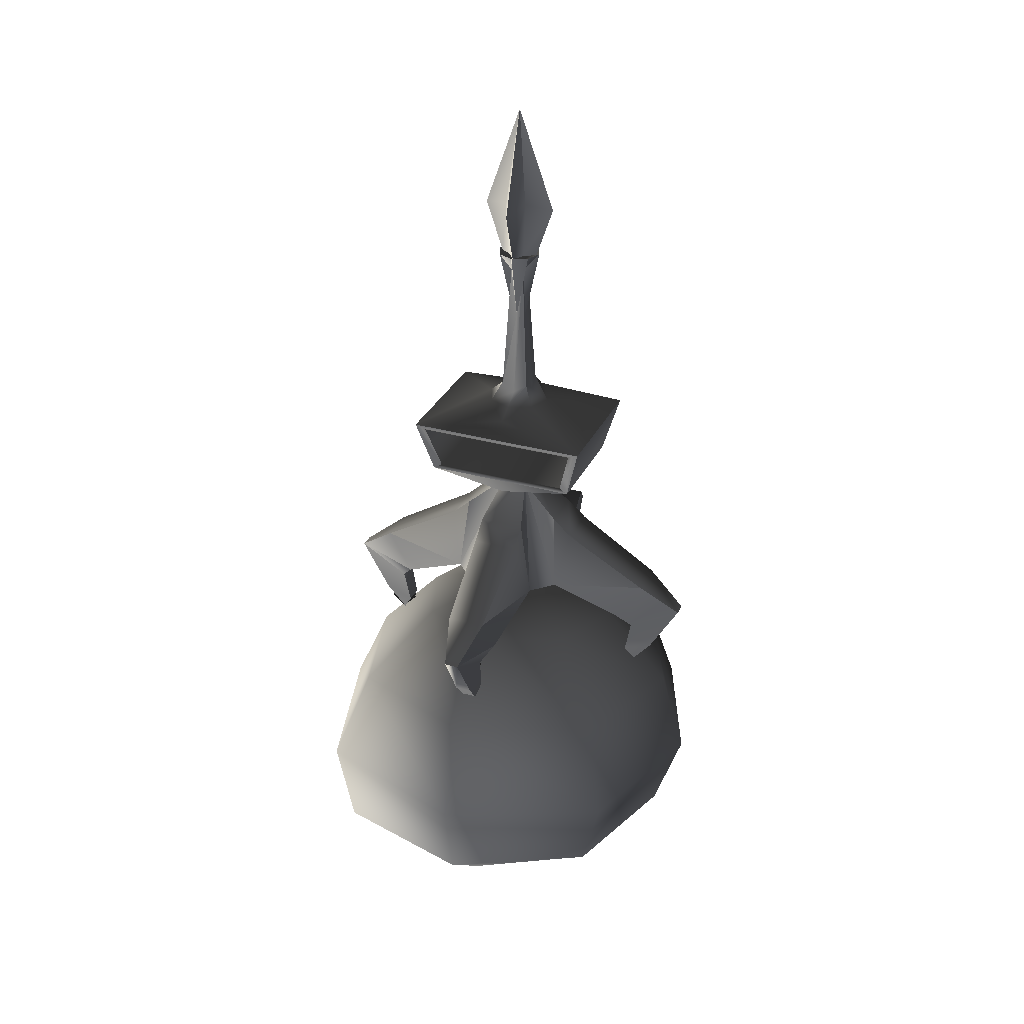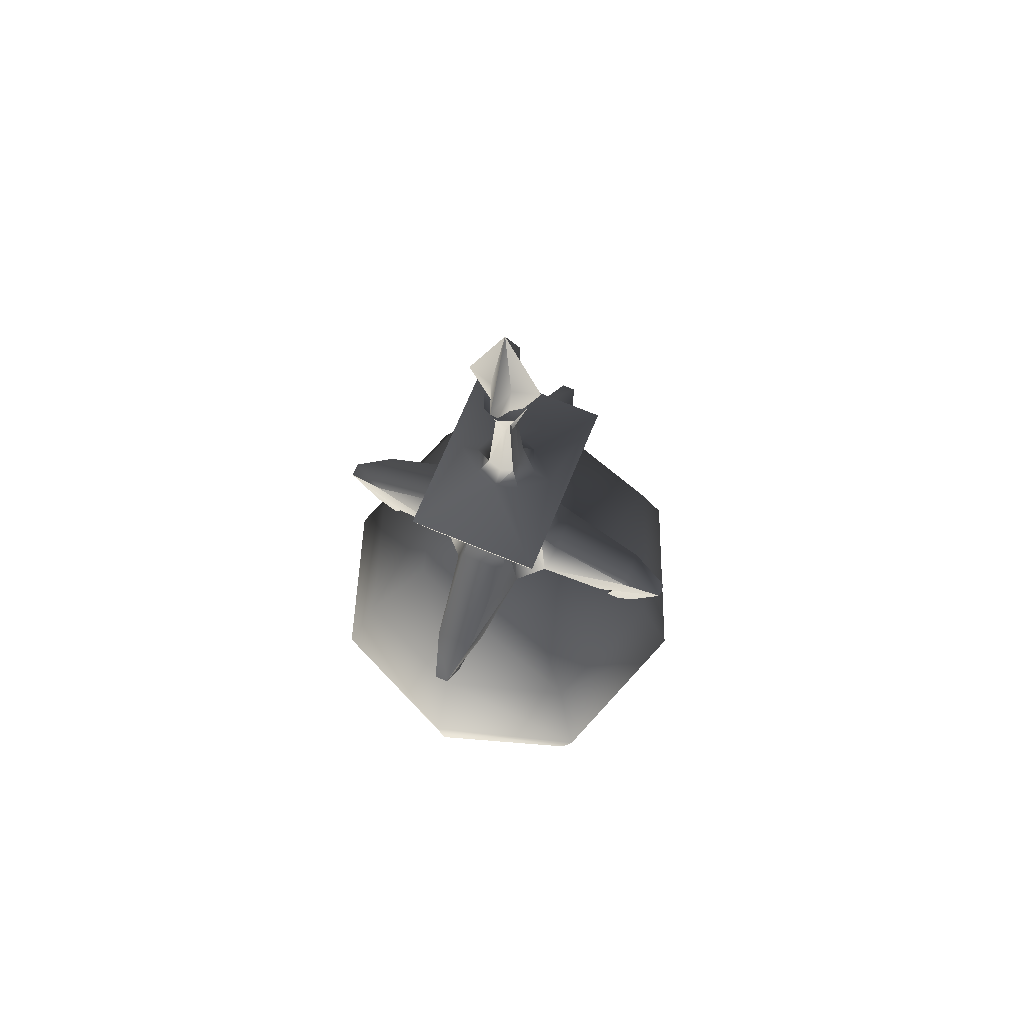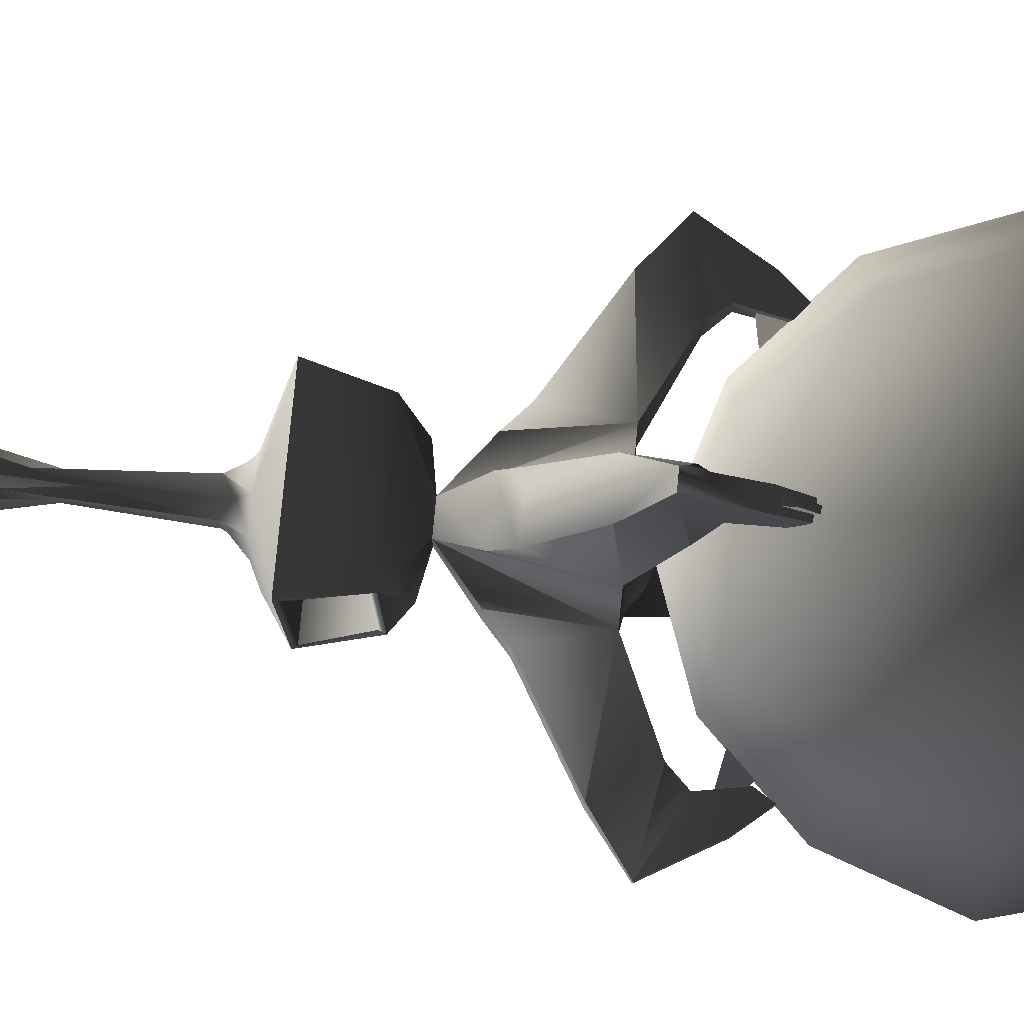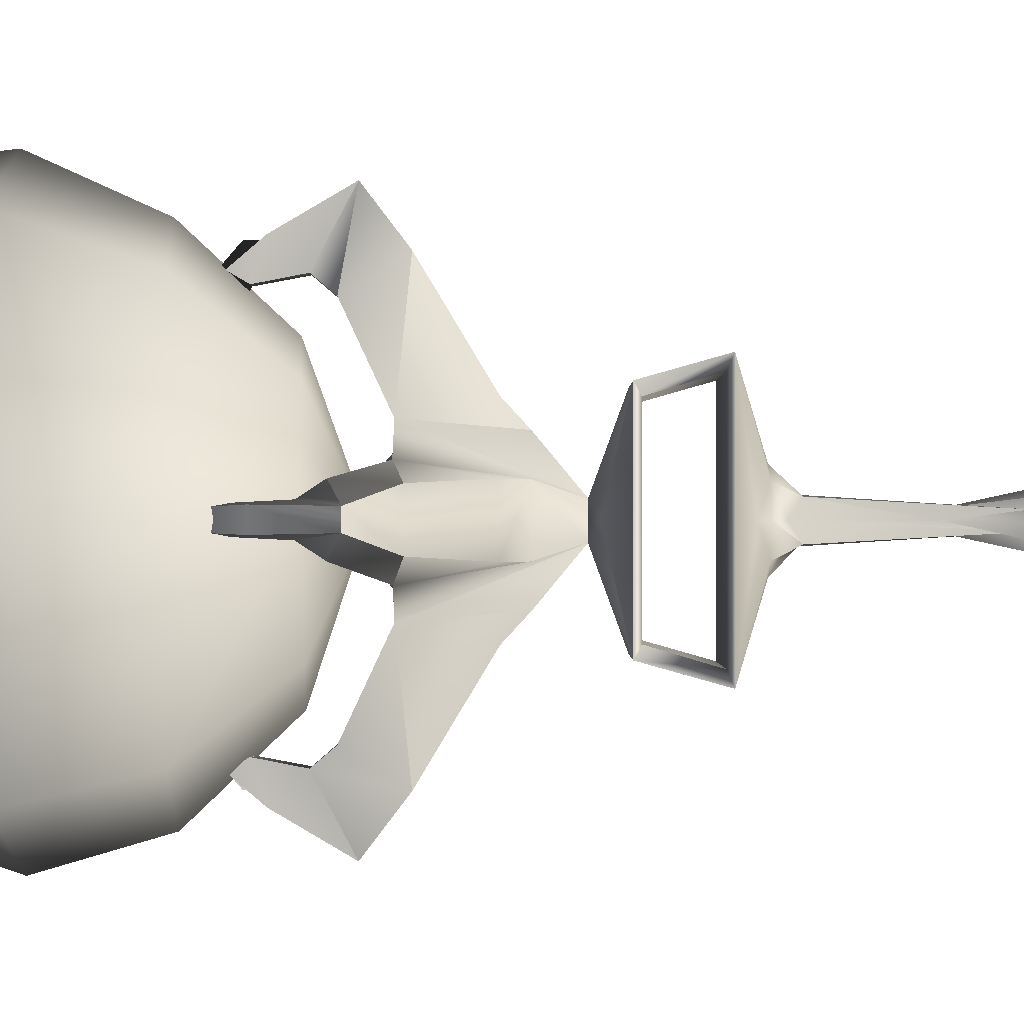
<metadata>
{"format":"obj","ext":"obj","renderer":"f3d","projection":"perspective","resolution":1024,"background":"white","views":[{"elev":31.2,"azim":-67.9,"up":"+Z"},{"elev":71.4,"azim":-157.5,"up":"+Z"},{"elev":79.7,"azim":95.5,"up":"+Y"},{"elev":-0.3,"azim":-89.6,"up":"+Y"}]}
</metadata>
<code>
v  -1.981 1.088 4.257
v  -0.9099 0.8942 4.215
v  -1.274 0 4.215
v  -1.854 -1.168 4.265
v  -0.9099 -0.8942 4.215
v  -4.104 0.7225 3.204
v  -4.104 -0.7225 3.204
v  -4.553 -0.3539 2.676
v  -4.553 0.3539 2.676
v  -4.343 -0.2982 1.578
v  -4.343 0.2981 1.578
v  0.3539 4.553 2.676
v  -0.3539 4.553 2.676
v  -0.2982 4.343 1.578
v  0.2981 4.343 1.578
v  0.7225 4.104 3.204
v  -0.7225 4.104 3.204
v  0 -1.274 4.215
v  1.168 -1.854 4.265
v  -1.168 -1.854 4.265
v  0.9099 -0.8942 4.215
v  -0.3539 -4.553 2.676
v  0.3539 -4.553 2.676
v  0.2982 -4.343 1.578
v  -0.2981 -4.343 1.578
v  0 1.274 4.215
v  -1.168 1.854 4.265
v  1.168 1.854 4.265
v  0.9099 0.8942 4.215
v  4.553 -0.3539 2.676
v  4.553 0.3539 2.676
v  4.343 0.2982 1.578
v  4.343 -0.2981 1.578
v  1.854 -1.168 4.265
v  1.854 1.168 4.265
v  4.104 0.7225 3.204
v  4.104 -0.7225 3.204
v  1.337 0 4.165
v  0.7225 -4.104 3.204
v  -0.7225 -4.104 3.204
v  0.624 -0.6029 3.855
v  0.9015 1e-06 3.831
v  0 -0.859 3.855
v  0 -1e-06 3.587
v  0.624 0.6029 3.855
v  0 0.859 3.855
v  -0.624 0.6029 3.855
v  -0.9015 1e-06 3.831
v  -0.624 -0.6029 3.855
v  0 -0.4899 11.44
v  0.4376 -0.4376 11.73
v  0.2054 -0.2054 15.92
v  0 -0.2299 14.28
v  0.5087 -0.5087 16.54
v  0 -1.047 11.11
v  0.7405 -0.7405 11.11
v  0 -0.7195 16.54
v  -0.4376 -0.4376 11.73
v  -0.2054 -0.2054 15.92
v  -0.7405 -0.7405 11.11
v  -0.5087 -0.5087 16.54
v  0.4899 0 11.44
v  0.2299 0 14.28
v  0.5087 0.5087 16.54
v  0.7195 0 16.54
v  0.2054 0.2054 15.92
v  0.4376 0.4376 11.73
v  1.047 0 11.11
v  0.7405 0.7405 11.11
v  0 0.4899 11.44
v  0 0.2299 14.28
v  0 0.7195 16.54
v  -0.5087 0.5087 16.54
v  -0.2054 0.2054 15.92
v  0 1.047 11.11
v  -0.4376 0.4376 11.73
v  -0.7405 0.7405 11.11
v  -0.4899 0 11.44
v  -0.2299 0 14.28
v  -0.7195 0 16.54
v  -1.047 0 11.11
v  0 0 16.22
v  2.276 0.7462 6.176
v  2.276 -0.7462 6.176
v  4.946 -0.6281 4.57
v  4.946 0.6281 4.57
v  6.264 -0.2282 3.572
v  1.653 0.7398 6.75
v  1.653 -0.7398 6.75
v  0.4006 0.4006 7.795
v  0.4006 -0.4006 7.795
v  6.264 0.2282 3.572
v  -2.276 -0.7462 6.176
v  -1.653 -0.7398 6.75
v  -1.653 0.7398 6.75
v  -2.276 0.7462 6.176
v  -0.4006 -0.4006 7.795
v  -0.4006 0.4006 7.795
v  -4.946 -0.6281 4.57
v  -4.946 0.6281 4.57
v  -6.264 0.2282 3.572
v  -6.264 -0.2282 3.572
v  -0.7398 1.653 6.75
v  0.7398 1.653 6.75
v  0.7462 2.276 6.176
v  -0.7462 2.276 6.176
v  -0.6281 4.946 4.57
v  0.6281 4.946 4.57
v  -0.2282 6.264 3.572
v  0.2282 6.264 3.572
v  -0.7398 -1.653 6.75
v  0.7398 -1.653 6.75
v  -0.7462 -2.276 6.176
v  0.7462 -2.276 6.176
v  -0.6281 -4.946 4.57
v  0.6281 -4.946 4.57
v  -0.2282 -6.264 3.572
v  0.2282 -6.264 3.572
v  -0.2606 5.275 1.891
v  -0.224 4.615 1.115
v  0.2606 5.275 1.891
v  0.224 4.615 1.115
v  -5.275 -0.2606 1.891
v  -4.615 -0.224 1.115
v  -5.275 0.2606 1.891
v  -4.615 0.224 1.115
v  0.2606 -5.275 1.891
v  0.224 -4.615 1.115
v  -0.2606 -5.275 1.891
v  -0.224 -4.615 1.115
v  5.275 0.2606 1.891
v  4.615 0.224 1.115
v  5.275 -0.2606 1.891
v  4.615 -0.224 1.115
v  1.817 -2.516 8.582
v  -1.817 -2.516 8.582
v  1.542 0 7.998
v  1.817 2.516 8.582
v  -1.817 2.516 8.582
v  -1.542 0 7.998
v  -2.199 3.01 10.39
v  2.199 3.01 10.39
v  -1.619 0 10.83
v  -2.199 -3.01 10.39
v  2.199 -3.01 10.39
v  1.619 0 10.83
v  2.161 2.666 10.25
v  -2.161 2.666 10.25
v  -1.785 2.228 8.738
v  1.785 2.228 8.738
v  -1.785 -2.228 8.738
v  1.785 -2.228 8.738
v  2.161 -2.666 10.25
v  -2.161 -2.666 10.25
v  -0.05542 -3.259 0.7588
v  -0.05542 -2.522 0.05496
v  -0.05542 -2.609 -0.09552
v  -0.05542 -3.952 0.5513
v  -0.05542 -3.655 1.489
v  -0.05542 -4.967 1.429
v  0.1042 -4.967 1.429
v  0.1042 -4.967 1.748
v  -0.05542 -4.967 1.748
v  0.1042 -3.952 0.5513
v  0.1042 -2.609 -0.09552
v  0.1042 -2.522 0.05496
v  0.1042 -3.259 0.7588
v  0.1042 -3.655 1.489
v  -3.035 0.08022 1.316
v  -2.298 0.08022 0.6121
v  -2.385 0.08022 0.4616
v  -3.728 0.08022 1.108
v  -3.43 0.08022 2.046
v  -4.743 0.08022 1.986
v  -4.743 -0.0794 1.986
v  -4.743 -0.0794 2.305
v  -4.743 0.08022 2.305
v  -3.728 -0.0794 1.108
v  -2.385 -0.0794 0.4616
v  -2.298 -0.0794 0.6121
v  -3.035 -0.0794 1.316
v  -3.43 -0.0794 2.046
v  0.08022 3.465 0.757
v  0.08022 2.728 0.05317
v  0.08022 2.814 -0.09731
v  0.08022 4.157 0.5495
v  0.08022 3.86 1.487
v  0.08022 5.173 1.427
v  -0.0794 5.173 1.427
v  -0.0794 5.173 1.746
v  0.08022 5.173 1.746
v  -0.0794 4.157 0.5495
v  -0.0794 2.814 -0.09731
v  -0.0794 2.728 0.05317
v  -0.0794 3.465 0.757
v  -0.0794 3.86 1.487
v  3.035 -0.08022 1.316
v  2.298 -0.08022 0.6121
v  2.385 -0.08022 0.4616
v  3.728 -0.08022 1.108
v  3.43 -0.08022 2.046
v  4.743 -0.08022 1.986
v  4.743 0.0794 1.986
v  4.743 0.0794 2.305
v  4.743 -0.08022 2.305
v  3.728 0.0794 1.108
v  2.385 0.0794 0.4616
v  2.298 0.0794 0.6121
v  3.035 0.0794 1.316
v  3.43 0.0794 2.046
v  0.2553 0 3.728
v  -3.213 -0.006478 2.666
v  -2.231 -2.581 2.705
v  -4.005 -4.35 0.4013
v  -5.759 0.0145 0.4149
v  -2.206 2.536 2.639
v  -4.718 -5.012 -2.593
v  -6.926 0.07655 -2.627
v  -4.06 4.371 0.3754
v  0.222 3.421 2.491
v  -5.01 5.373 -2.68
v  0.1633 5.612 0.1364
v  -6.084 0.181 -5.722
v  -4.044 -4.215 -5.529
v  -4.579 5.002 -5.896
v  0.1294 6.888 -2.697
v  2.449 2.397 2.483
v  4.001 3.985 0.2064
v  3.122 -0.007804 2.68
v  4.798 4.845 -2.68
v  5.291 0.0003559 0.4464
v  0.08649 6.54 -5.751
v  4.358 4.605 -5.777
v  6.362 0.02 -2.641
v  2.479 -2.447 2.556
v  4 -4.021 0.24
v  0.2233 -3.512 2.577
v  4.722 -4.71 -2.617
v  0.1768 -5.748 0.2285
v  5.488 0.1199 -5.818
v  4.032 -4.039 -5.509
v  0.1834 -6.572 -2.594
v  0.1394 -5.626 -5.387
v  -0.06768 -3.168 -7.658
v  2.051 -2.235 -7.714
v  -2.376 -2.28 -7.676
v  0.2553 0 -8.71
v  2.786 0.116 -7.869
v  2.273 2.705 -7.885
v  -0.08776 3.868 -7.855
v  -2.664 2.849 -7.873
v  -3.577 0.1715 -7.829
v  -0.000447 0.6119 16.49
v  -0.2468 0.2468 16.49
v  -0.3383 0.3383 18.38
v  -0.6119 0.000441 16.49
v  -1.176 0.000858 18.16
v  -0.3378 -0.3378 18.38
v  -4e-06 -2e-06 21.5
v  -0.2465 -0.2464 16.49
v  0.01042 -1.186 18.16
v  0.3383 -0.3383 18.38
v  1.195 -0.00086 18.16
v  0.2468 -0.2468 16.49
v  0.000439 -0.6119 16.49
v  0.6119 -0.000445 16.49
v  0.2464 0.2464 16.49
v  0.3378 0.3378 18.38
v  0.0087 1.186 18.16
g frm-root
f 1 2 3
f 1 3 4
f 3 5 4
f 6 1 4
f 7 6 4
f 6 7 8
f 9 6 8
f 9 8 10
f 11 9 10
f 12 13 14
f 15 12 14
f 16 17 13
f 12 16 13
f 18 19 20
f 20 5 18
f 18 21 19
f 22 23 24
f 25 22 24
f 26 2 27
f 27 28 26
f 28 29 26
f 30 31 32
f 33 30 32
f 17 16 28
f 27 17 28
f 34 35 36
f 37 34 36
f 30 37 36
f 31 30 36
f 35 34 38
f 38 29 35
f 34 21 38
f 39 40 20
f 19 39 20
f 28 35 29
f 20 4 5
f 38 21 41
f 42 38 41
f 41 21 43
f 41 44 42
f 43 44 41
f 21 18 43
f 42 44 45
f 26 29 45
f 46 26 45
f 45 29 42
f 29 38 42
f 3 2 47
f 48 3 47
f 46 44 47
f 47 44 48
f 47 2 46
f 2 26 46
f 48 44 49
f 49 44 43
f 18 5 49
f 43 18 49
f 49 5 48
f 5 3 48
f 45 44 46
f 21 34 19
f 2 1 27
f 22 40 39
f 23 22 39
f 50 51 52
f 53 50 52
f 52 54 53
f 55 56 51
f 50 55 51
f 54 57 53
f 58 50 53
f 59 58 53
f 53 57 59
f 60 55 50
f 58 60 50
f 57 61 59
f 51 62 63
f 52 51 63
f 64 65 63
f 66 64 63
f 63 65 52
f 65 54 52
f 62 67 66
f 63 62 66
f 56 68 62
f 51 56 62
f 62 68 67
f 68 69 67
f 67 70 71
f 66 67 71
f 71 72 66
f 73 72 71
f 74 73 71
f 69 75 70
f 67 69 70
f 70 76 74
f 71 70 74
f 75 77 76
f 70 75 76
f 72 64 66
f 76 78 79
f 74 76 79
f 61 80 79
f 59 61 79
f 79 80 74
f 80 73 74
f 78 58 59
f 79 78 59
f 77 81 78
f 76 77 78
f 78 81 58
f 81 60 58
f 61 82 80
f 80 82 73
f 73 82 72
f 57 82 61
f 54 82 57
f 64 82 65
f 72 82 64
f 65 82 54
f 83 84 85
f 86 83 85
f 86 85 87
f 88 89 84
f 83 88 84
f 90 91 89
f 88 90 89
f 92 86 87
f 93 94 95
f 96 93 95
f 97 98 95
f 94 97 95
f 93 96 99
f 96 100 99
f 99 100 101
f 102 99 101
f 103 104 105
f 106 103 105
f 107 106 105
f 108 107 105
f 98 90 104
f 103 98 104
f 109 107 108
f 110 109 108
f 111 112 91
f 97 111 91
f 113 114 112
f 111 113 112
f 115 116 114
f 113 115 114
f 116 115 117
f 118 116 117
f 109 119 13
f 119 14 13
f 13 17 109
f 119 120 14
f 17 27 107
f 17 107 109
f 27 106 107
f 98 103 27
f 27 1 98
f 27 103 106
f 12 121 110
f 110 108 16
f 12 110 16
f 12 15 121
f 15 122 121
f 108 28 16
f 105 28 108
f 28 104 90
f 28 105 104
f 102 123 8
f 123 10 8
f 8 7 102
f 123 124 10
f 99 7 4
f 7 99 102
f 4 97 94
f 94 93 4
f 93 99 4
f 97 4 20
f 9 125 101
f 101 100 6
f 9 101 6
f 9 11 125
f 11 126 125
f 1 6 100
f 1 100 96
f 95 98 1
f 1 96 95
f 39 19 116
f 19 114 116
f 39 116 118
f 19 112 114
f 23 39 118
f 118 127 23
f 127 24 23
f 127 128 24
f 22 129 117
f 117 115 22
f 22 25 129
f 25 130 129
f 115 40 22
f 115 113 20
f 115 20 40
f 20 113 111
f 111 97 20
f 35 83 86
f 86 36 35
f 36 86 92
f 88 83 35
f 90 88 35
f 31 36 92
f 92 131 31
f 131 32 31
f 131 132 32
f 30 133 87
f 87 85 37
f 30 87 37
f 30 33 133
f 33 134 133
f 34 37 85
f 85 84 34
f 89 91 34
f 19 34 91
f 91 112 19
f 34 84 89
f 35 28 90
f 97 91 135
f 136 97 135
f 135 137 138
f 137 135 91
f 91 90 137
f 90 138 137
f 138 90 139
f 90 98 139
f 139 140 136
f 140 139 98
f 97 136 140
f 140 98 97
f 141 77 75
f 142 141 75
f 69 142 75
f 77 141 143
f 81 77 143
f 144 143 141
f 143 144 60
f 60 81 143
f 144 145 55
f 60 144 55
f 145 56 55
f 142 146 145
f 56 145 146
f 146 142 69
f 69 68 146
f 146 68 56
f 136 135 145
f 144 136 145
f 138 139 141
f 142 138 141
f 121 119 109
f 110 121 109
f 120 119 121
f 122 120 121
f 125 123 102
f 101 125 102
f 124 123 125
f 126 124 125
f 129 127 118
f 117 129 118
f 128 127 129
f 130 128 129
f 133 131 92
f 87 133 92
f 132 131 133
f 134 132 133
g frm-root
f 147 148 149
f 150 147 149
f 149 151 152
f 150 149 152
f 147 153 154
f 148 147 154
f 154 153 152
f 151 154 152
f 138 142 147
f 150 138 147
f 145 135 152
f 153 145 152
f 141 139 149
f 148 141 149
f 136 144 154
f 151 136 154
f 151 149 139
f 136 151 139
f 150 152 135
f 138 150 135
f 148 154 144
f 141 148 144
f 153 147 142
f 145 153 142
g frm-fuselg2
f 155 156 157
f 157 158 155
f 158 159 155
f 158 160 159
f 160 161 162
f 160 158 161
f 163 160 162
f 158 164 161
f 158 157 164
f 157 165 164
f 156 166 165
f 157 156 165
f 155 167 166
f 155 159 167
f 156 155 166
f 159 168 167
f 165 166 167
f 167 168 164
f 167 164 165
f 168 161 164
f 168 162 161
f 160 163 159
g frm-fuselg9
f 169 170 171
f 171 172 169
f 172 173 169
f 172 174 173
f 174 175 176
f 174 172 175
f 177 174 176
f 172 178 175
f 172 171 178
f 171 179 178
f 170 180 179
f 171 170 179
f 169 181 180
f 169 173 181
f 170 169 180
f 173 182 181
f 179 180 181
f 181 182 178
f 181 178 179
f 182 175 178
f 182 176 175
f 174 177 173
g frm-fuselg8
f 183 184 185
f 185 186 183
f 186 187 183
f 186 188 187
f 188 189 190
f 188 186 189
f 191 188 190
f 186 192 189
f 186 185 192
f 185 193 192
f 184 194 193
f 185 184 193
f 183 195 194
f 183 187 195
f 184 183 194
f 187 196 195
f 193 194 195
f 195 196 192
f 195 192 193
f 196 189 192
f 196 190 189
f 188 191 187
g frm-fuselg7
f 197 198 199
f 199 200 197
f 200 201 197
f 200 202 201
f 202 203 204
f 202 200 203
f 205 202 204
f 200 206 203
f 200 199 206
f 199 207 206
f 198 208 207
f 199 198 207
f 197 209 208
f 197 201 209
f 198 197 208
f 201 210 209
f 207 208 209
f 209 210 206
f 209 206 207
f 210 203 206
f 210 204 203
f 202 205 201
g frm-bgrnd51
f 211 212 213
f 213 212 214
f 212 215 214
f 211 216 212
f 212 216 215
f 214 215 217
f 215 218 217
f 216 219 215
f 215 219 218
f 211 220 216
f 216 220 219
f 219 221 218
f 220 222 219
f 219 222 221
f 218 223 224
f 217 218 224
f 218 221 223
f 221 225 223
f 222 226 221
f 221 226 225
f 227 228 222
f 220 227 222
f 222 228 226
f 211 227 220
f 211 229 227
f 227 229 228
f 228 230 226
f 229 231 228
f 228 231 230
f 226 232 225
f 226 230 232
f 230 233 232
f 231 234 230
f 230 234 233
f 235 236 231
f 229 235 231
f 231 236 234
f 211 235 229
f 211 237 235
f 235 237 236
f 236 238 234
f 237 239 236
f 236 239 238
f 234 240 233
f 234 238 240
f 238 241 240
f 239 242 238
f 238 242 241
f 213 214 239
f 237 213 239
f 239 214 242
f 211 213 237
f 214 217 242
f 242 243 241
f 242 217 243
f 217 224 243
f 243 244 245
f 241 243 245
f 243 224 244
f 224 246 244
f 245 244 247
f 244 246 247
f 241 245 248
f 248 245 247
f 240 248 249
f 249 248 247
f 240 241 248
f 233 249 250
f 250 249 247
f 233 240 249
f 232 250 251
f 251 250 247
f 232 233 250
f 225 232 251
f 225 251 252
f 223 225 252
f 252 251 247
f 223 252 246
f 246 252 247
f 224 223 246
g frm-fuselg6
f 253 254 255
f 254 256 257
f 254 257 255
f 256 258 257
f 257 258 259
f 260 261 258
f 258 261 259
f 261 262 259
f 262 263 259
f 264 263 262
f 265 262 261
f 264 266 263
f 266 267 268
f 267 253 269
f 253 255 269
f 255 257 259
f 269 255 259
f 267 269 268
f 268 269 259
f 263 268 259
f 266 268 263
f 260 265 261
f 256 260 258
f 265 264 262

</code>
